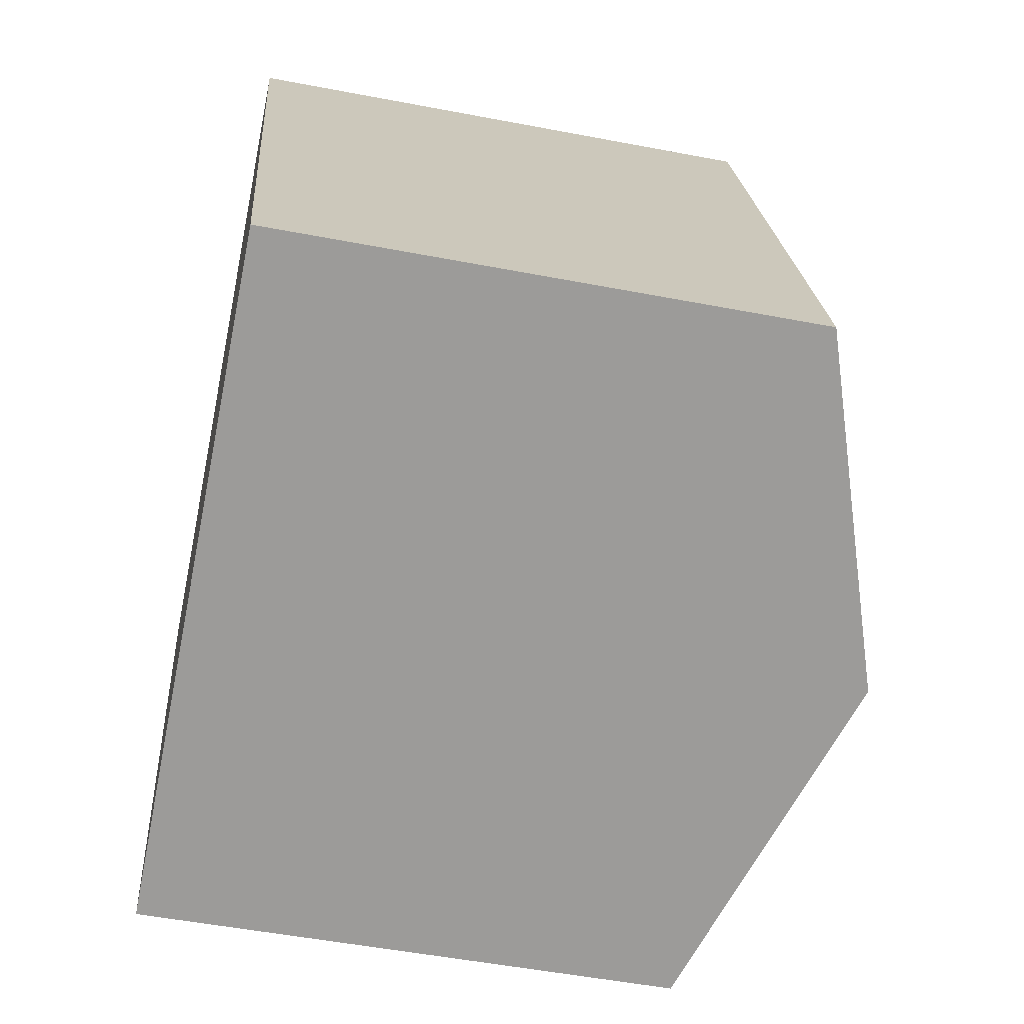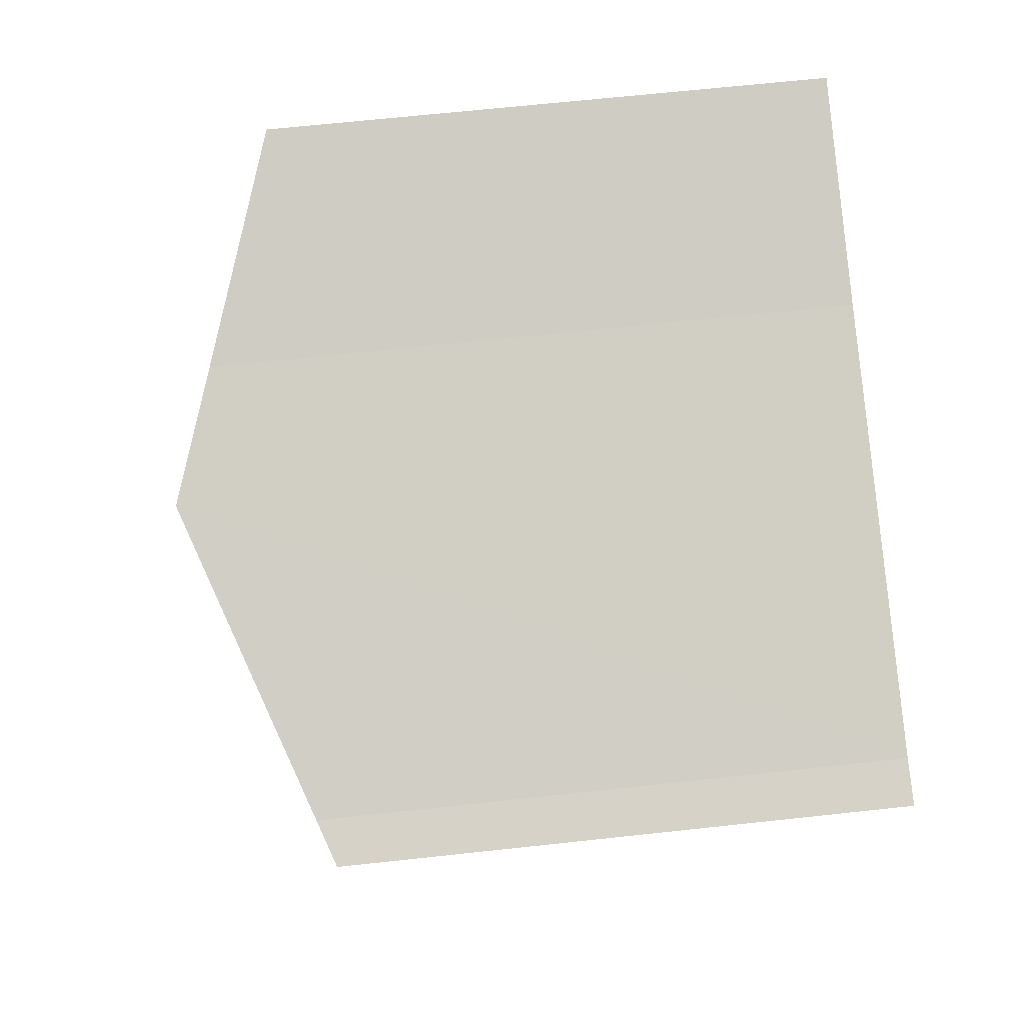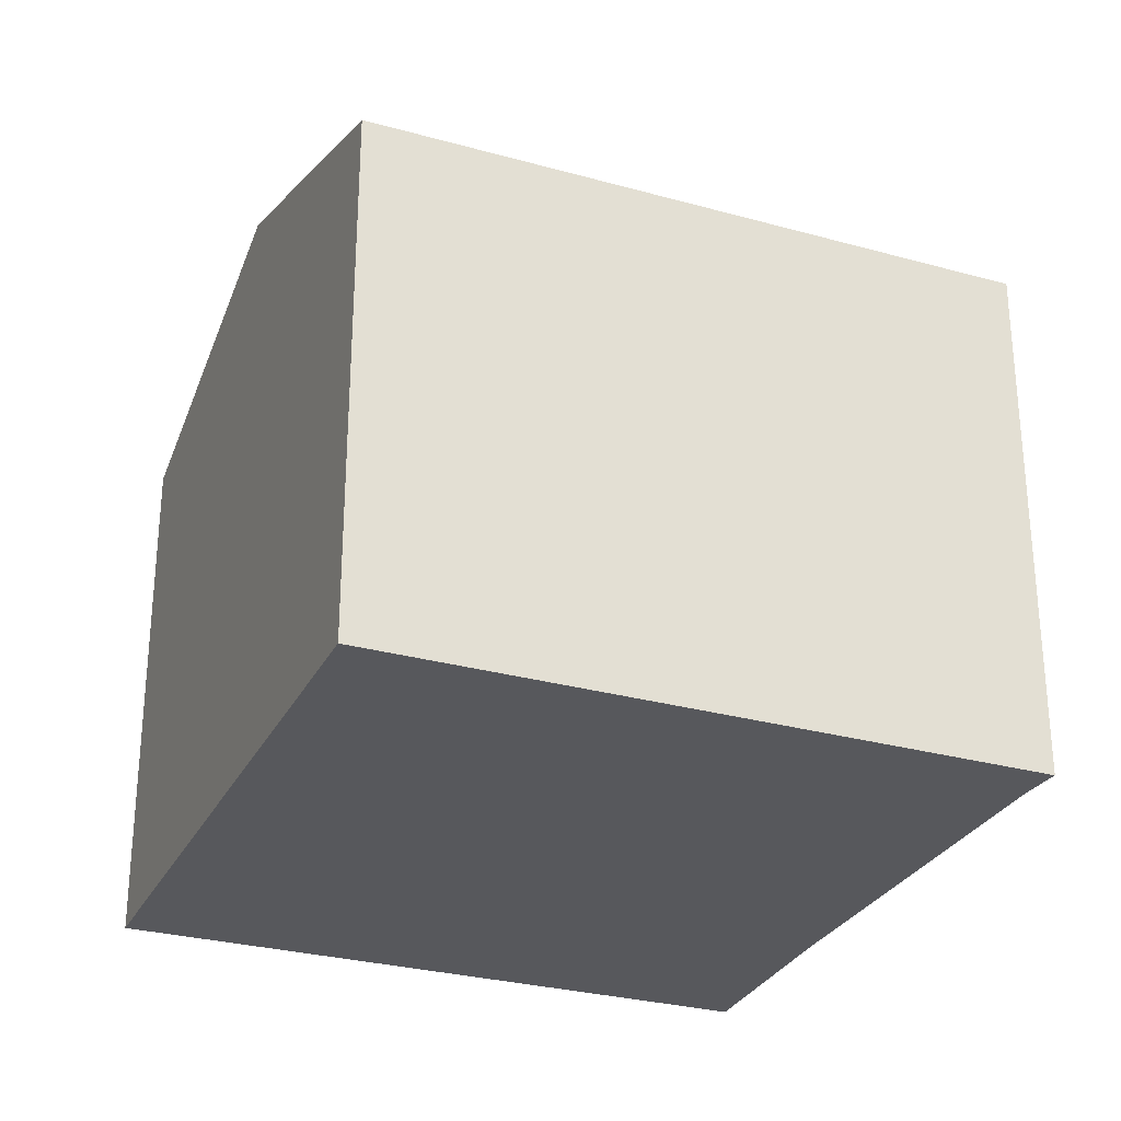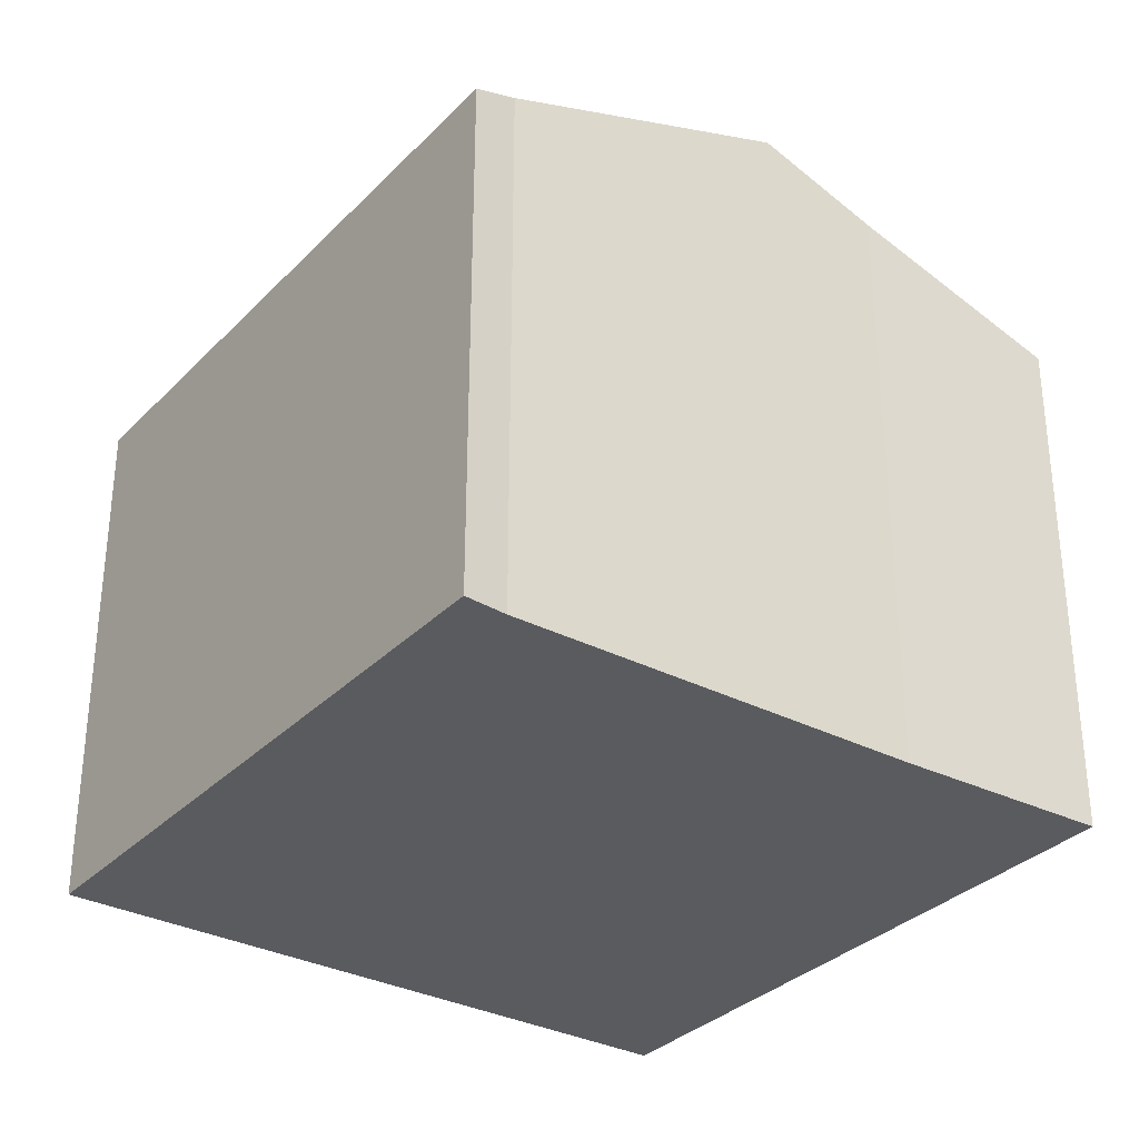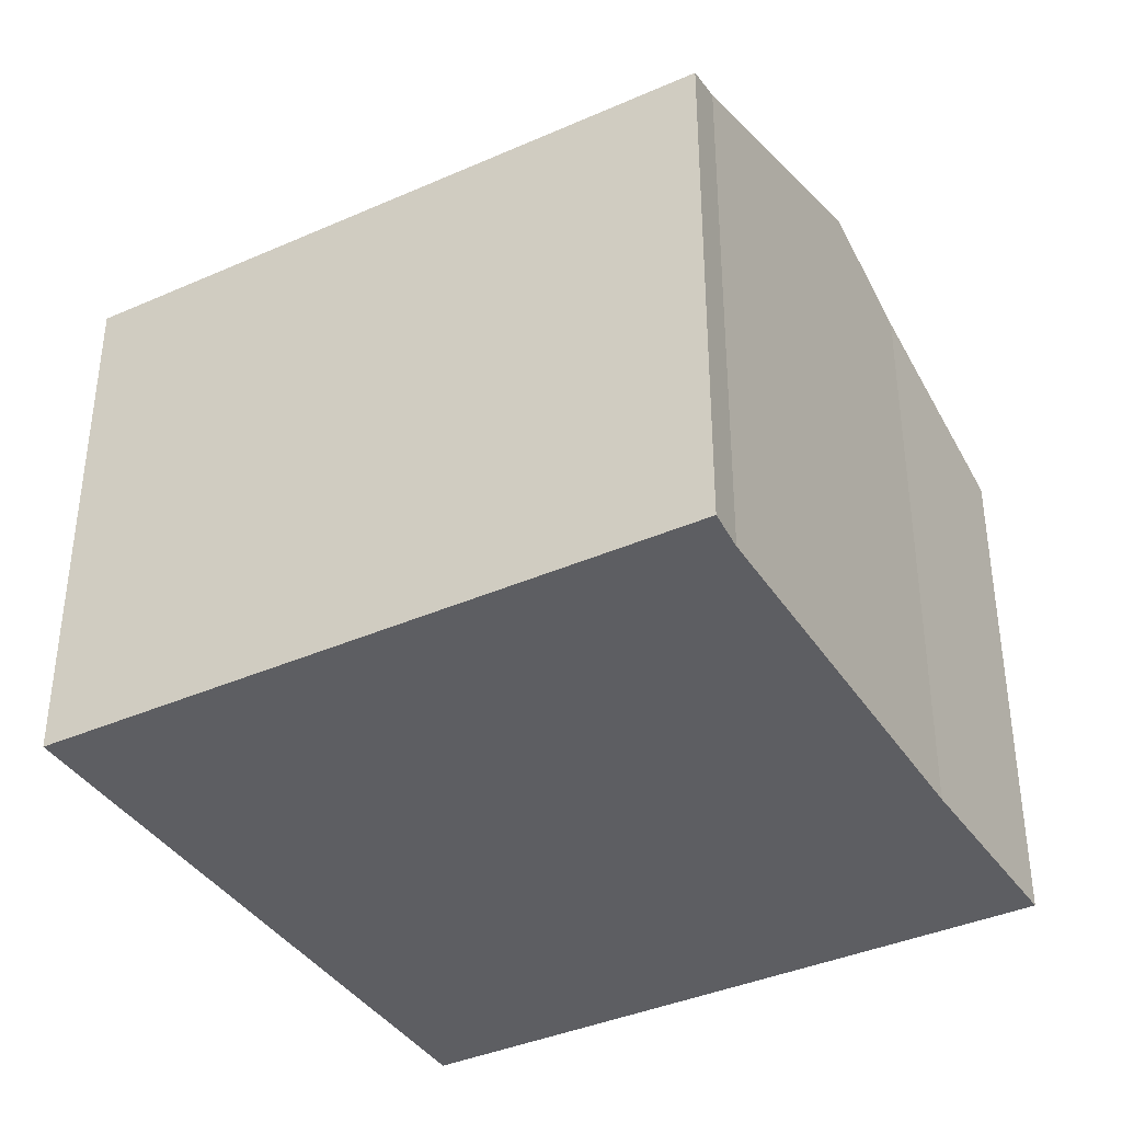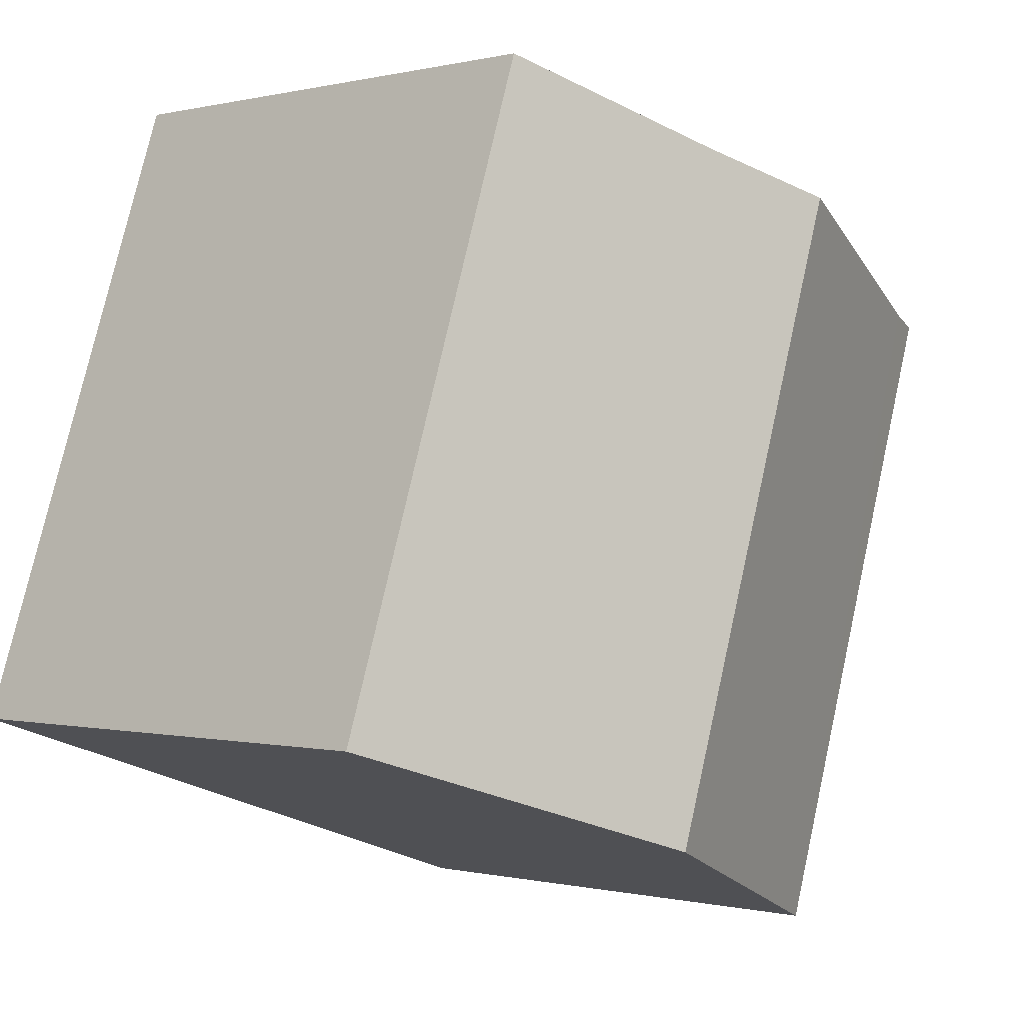
<metadata>
{"format":"obj","ext":"obj","renderer":"f3d","projection":"perspective","resolution":1024,"background":"white","views":[{"elev":-51.3,"azim":78.2,"up":"+Z"},{"elev":64.9,"azim":-96.3,"up":"+Z"},{"elev":-28.8,"azim":-131.0,"up":"+Y"},{"elev":-32.3,"azim":-54.4,"up":"+Y"},{"elev":-38.6,"azim":-79.3,"up":"+Y"},{"elev":-0.1,"azim":133.2,"up":"+Z"}]}
</metadata>
<code>
v  6.913 9.356 2.273
v  8.355 10.02 -8.182
v  5.058 10.02 1.647
v  10.08 8.217 3.442
v  11.7 8.217 -1.395
v  13.41 8.217 -6.487
v  3.27 8.207 -9.886
v  0.661 8.451 0.164
v  0 8.221 5.034e-16
v  0.661 -1.004e-17 0.164
v  0 0 0
v  6.913 -1.392e-16 2.273
v  5.058 -1.009e-16 1.647
v  10.08 -2.108e-16 3.442
v  13.41 3.972e-16 -6.487
v  11.7 8.542e-17 -1.395
v  3.27 6.053e-16 -9.886
v  8.355 5.01e-16 -8.182
g defaultobject
f 1 2 3
f 2 1 4
f 2 4 5
f 2 5 6
f 7 3 2
f 3 7 8
f 8 7 9
f 9 10 8
f 10 9 11
f 10 3 8
f 3 10 1
f 1 10 12
f 12 10 13
f 12 4 1
f 4 12 14
f 14 5 4
f 5 14 6
f 6 14 15
f 15 14 16
f 15 2 6
f 2 15 7
f 7 15 17
f 17 15 18
f 7 11 9
f 11 7 17
f 12 16 14
f 16 12 13
f 16 13 10
f 16 10 15
f 15 10 11
f 15 11 17
f 15 17 18

</code>
